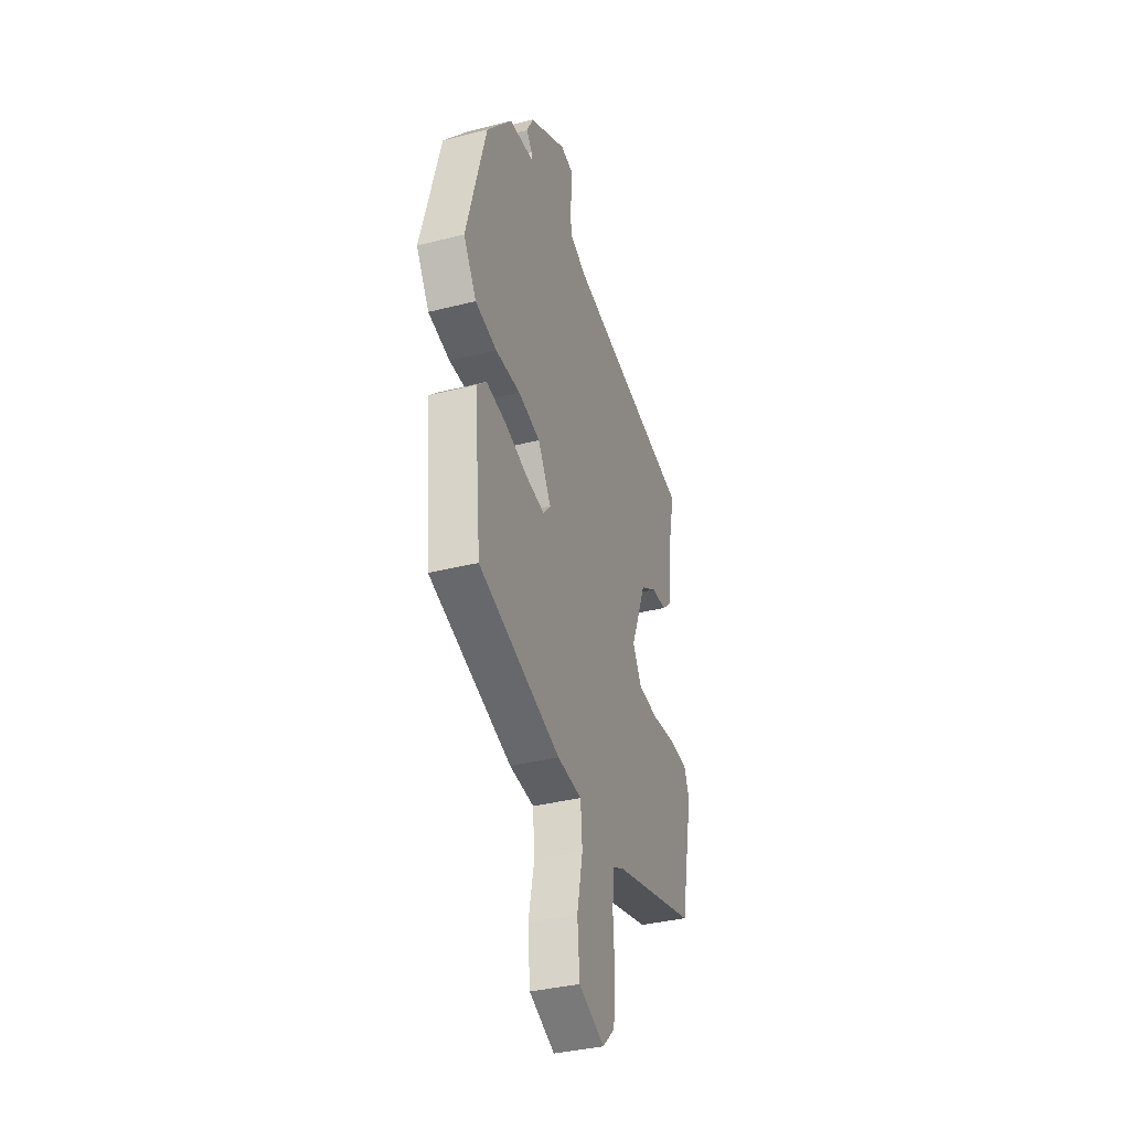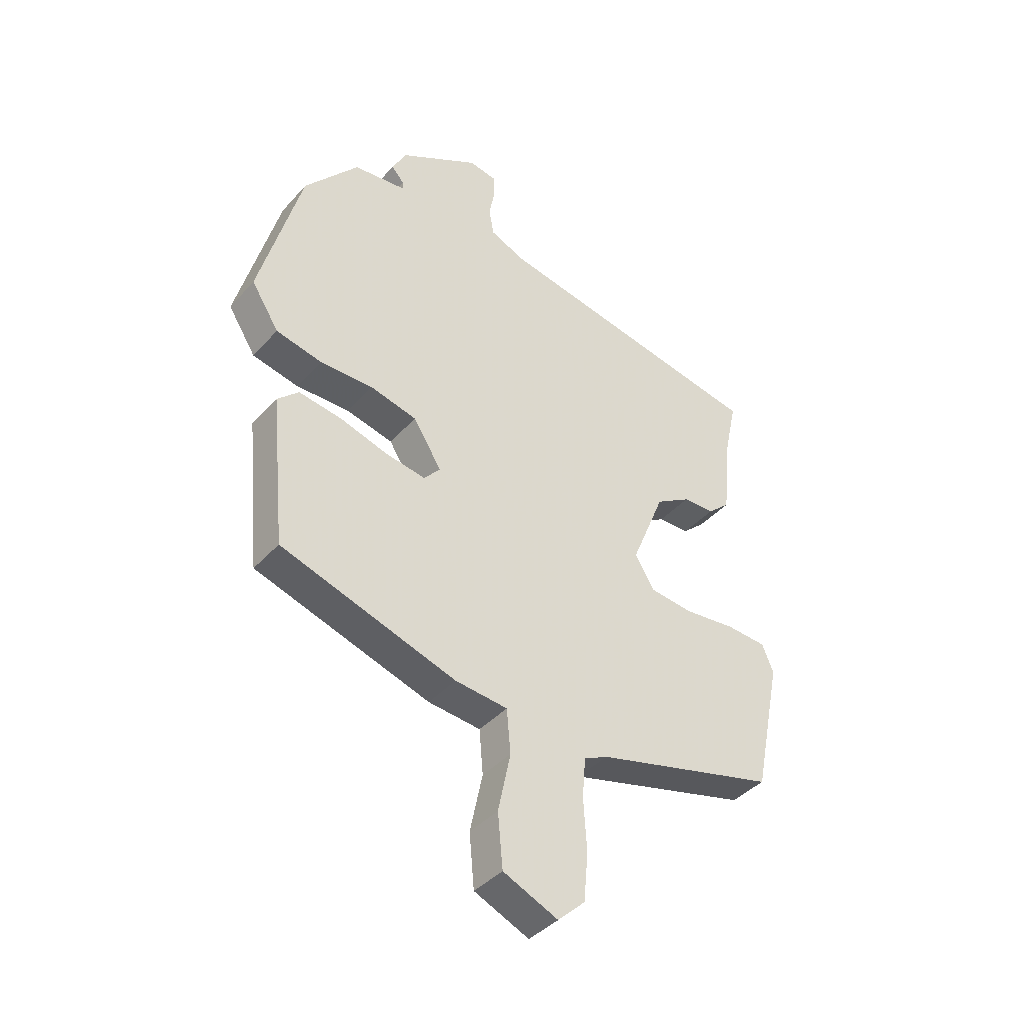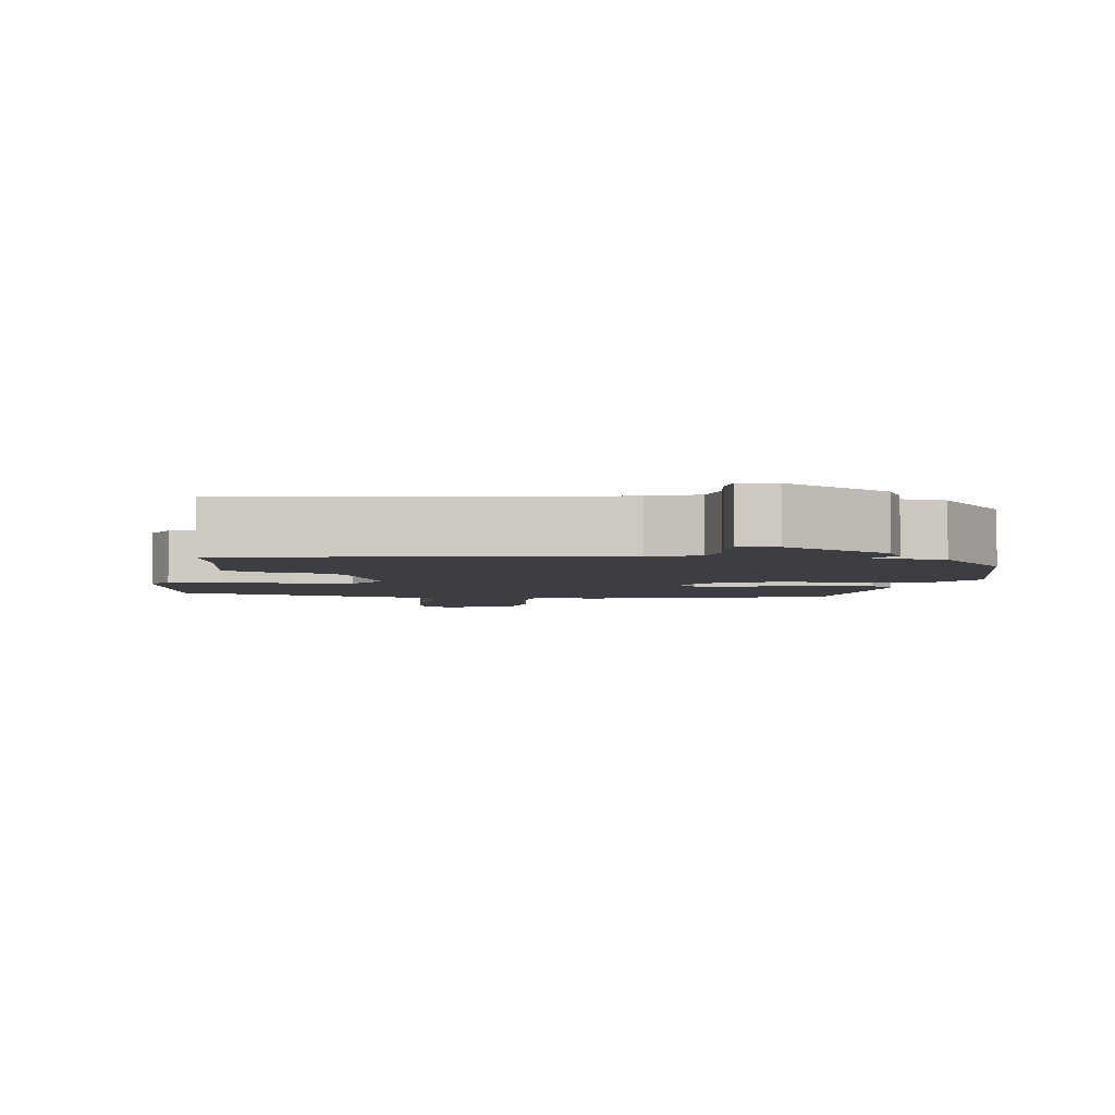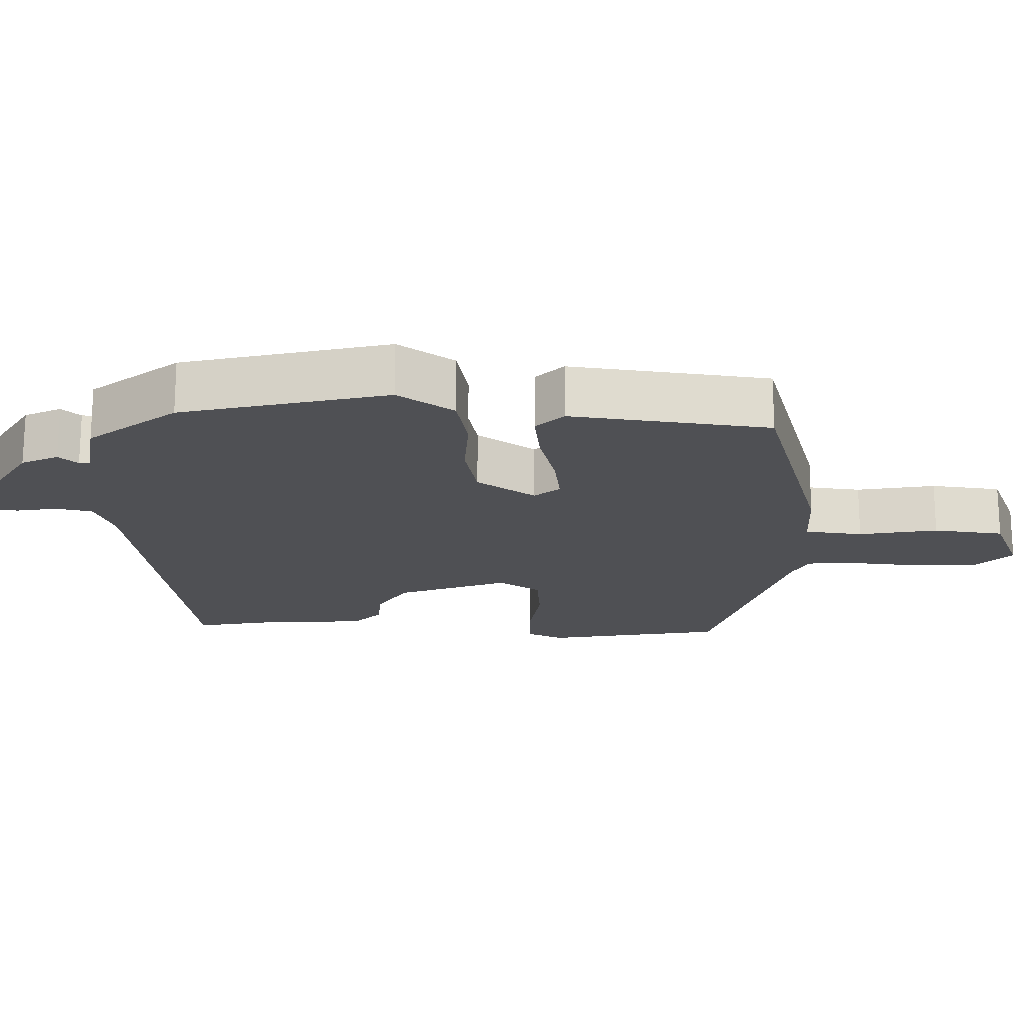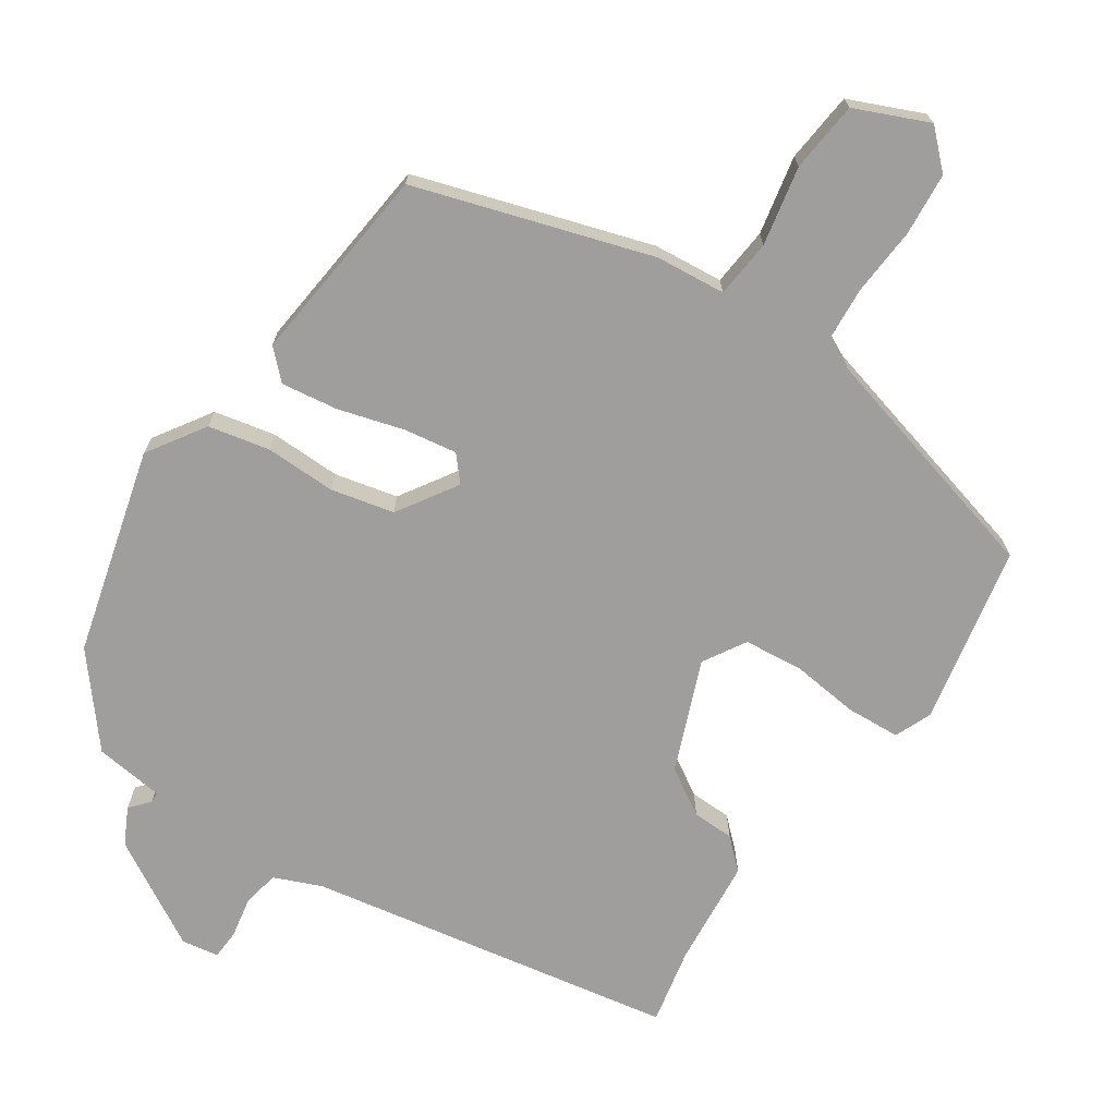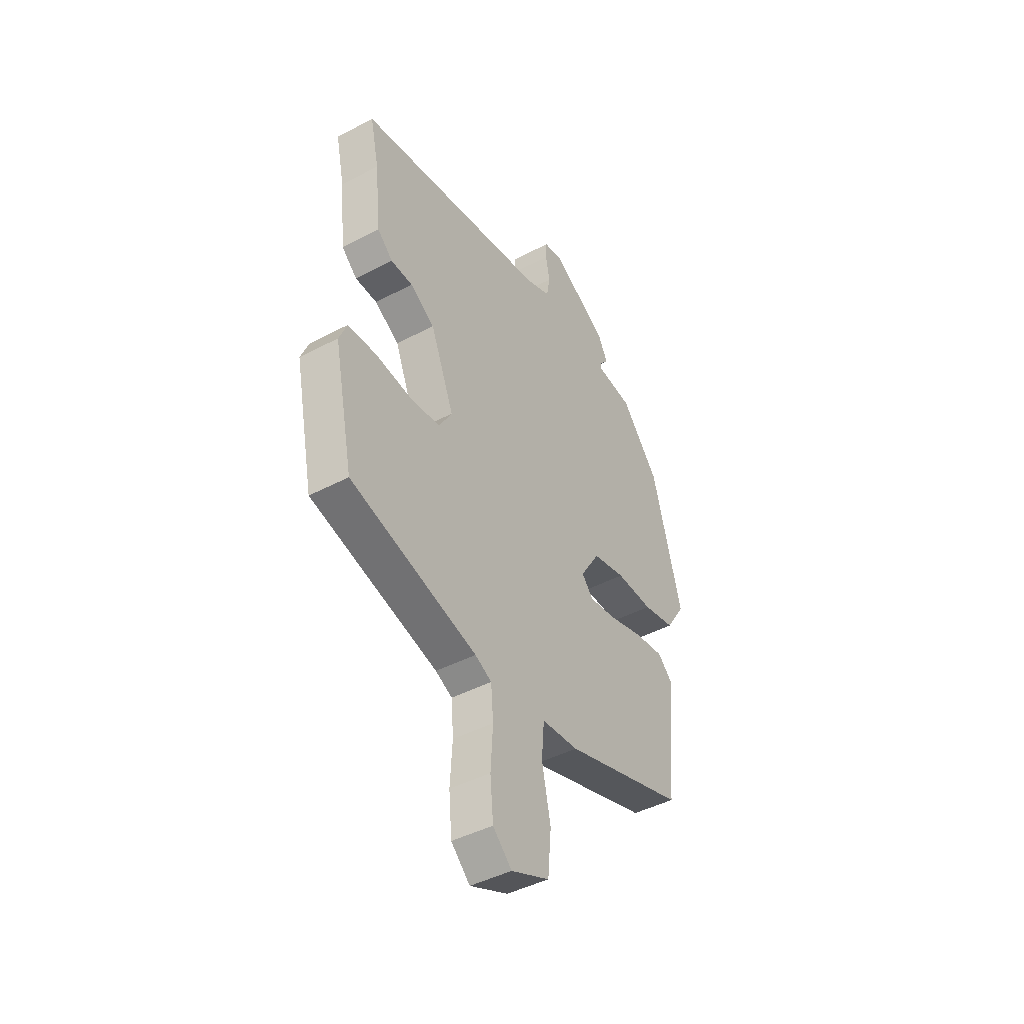
<metadata>
{"format":"obj","ext":"obj","renderer":"f3d","projection":"perspective","resolution":1024,"background":"white","views":[{"elev":-36.0,"azim":108.4,"up":"+Z"},{"elev":-40.2,"azim":142.8,"up":"+Z"},{"elev":-3.6,"azim":-9.4,"up":"+Y"},{"elev":-19.1,"azim":86.8,"up":"+Y"},{"elev":-70.9,"azim":145.6,"up":"+Y"},{"elev":-44.1,"azim":-58.3,"up":"+Z"}]}
</metadata>
<code>
v 0.459 0.07 -0.366
v 0.135 0.07 -0.471
v 0.038 0.07 -0.481
v 0.031 0.07 -0.562
v 0.054 0.07 -0.671
v 0.045 0.07 -0.769
v -0.056 0.07 -0.814
v -0.106 0.07 -0.767
v -0.114 0.07 -0.68
v -0.108 0.07 -0.585
v -0.114 0.07 -0.511
v -0.158 0.07 -0.49
v -0.494 0.07 -0.404
v -0.545 0.07 -0.157
v -0.524 0.07 -0.106
v -0.45 0.07 -0.101
v -0.355 0.07 -0.111
v -0.274 0.07 -0.102
v -0.239 0.07 -0.043
v -0.301 0.07 0.109
v -0.366 0.07 0.148
v -0.424 0.07 0.149
v -0.465 0.07 0.186
v -0.48 0.07 0.335
v -0.503 0.07 0.441
v 0.006 0.07 0.537
v 0.071 0.07 0.565
v 0.08 0.07 0.616
v 0.069 0.07 0.672
v 0.071 0.07 0.713
v 0.122 0.07 0.722
v 0.27 0.07 0.639
v 0.296 0.07 0.589
v 0.273 0.07 0.562
v 0.273 0.07 0.547
v 0.37 0.07 0.536
v 0.47 0.07 0.418
v 0.548 0.07 0.134
v 0.497 0.07 0.054
v 0.412 0.07 0.035
v 0.314 0.07 0.036
v 0.227 0.07 0.015
v 0.175 0.07 -0.068
v 0.205 0.07 -0.102
v 0.278 0.07 -0.09
v 0.368 0.07 -0.063
v 0.447 0.07 -0.051
v 0.486 0.07 -0.088
v 0.459 0 -0.366
v 0.135 0 -0.471
v 0.038 0 -0.481
v 0.031 0 -0.562
v 0.054 0 -0.671
v 0.045 0 -0.769
v -0.056 0 -0.814
v -0.106 0 -0.767
v -0.114 0 -0.68
v -0.108 0 -0.585
v -0.114 0 -0.511
v -0.158 0 -0.49
v -0.494 0 -0.404
v -0.545 0 -0.157
v -0.524 0 -0.106
v -0.45 0 -0.101
v -0.355 0 -0.111
v -0.274 0 -0.102
v -0.239 0 -0.043
v -0.301 0 0.109
v -0.366 0 0.148
v -0.424 0 0.149
v -0.465 0 0.186
v -0.48 0 0.335
v -0.503 0 0.441
v 0.006 0 0.537
v 0.071 0 0.565
v 0.08 0 0.616
v 0.069 0 0.672
v 0.071 0 0.713
v 0.122 0 0.722
v 0.27 0 0.639
v 0.296 0 0.589
v 0.273 0 0.562
v 0.273 0 0.547
v 0.37 0 0.536
v 0.47 0 0.418
v 0.548 0 0.134
v 0.497 0 0.054
v 0.412 0 0.035
v 0.314 0 0.036
v 0.227 0 0.015
v 0.175 0 -0.068
v 0.205 0 -0.102
v 0.278 0 -0.09
v 0.368 0 -0.063
v 0.447 0 -0.051
v 0.486 0 -0.088
f 45 46 47 48
f 44 45 48 1
f 38 39 40 41
f 38 41 42
f 35 36 37 38
f 35 38 42
f 34 35 42 43
f 32 33 34
f 31 32 34 43
f 28 29 30 31
f 27 28 31 43
f 24 25 26
f 22 23 24 26
f 21 22 26 27
f 20 21 27 43
f 14 15 16 17
f 12 13 14 17
f 11 12 17 18
f 7 8 9 10
f 7 10 11
f 4 5 6 7
f 3 4 7 11
f 44 1 2 3
f 19 20 43 44
f 18 19 44
f 3 11 18 44
f 96 95 94 93
f 49 96 93 92
f 89 88 87 86
f 90 89 86
f 86 85 84 83
f 90 86 83
f 91 90 83 82
f 82 81 80
f 91 82 80 79
f 79 78 77 76
f 91 79 76 75
f 74 73 72
f 74 72 71 70
f 75 74 70 69
f 91 75 69 68
f 65 64 63 62
f 65 62 61 60
f 66 65 60 59
f 58 57 56 55
f 59 58 55
f 55 54 53 52
f 59 55 52 51
f 51 50 49 92
f 92 91 68 67
f 92 67 66
f 92 66 59 51
f 1 49 50 2
f 2 50 51 3
f 3 51 52 4
f 4 52 53 5
f 5 53 54 6
f 6 54 55 7
f 7 55 56 8
f 8 56 57 9
f 9 57 58 10
f 10 58 59 11
f 11 59 60 12
f 12 60 61 13
f 13 61 62 14
f 14 62 63 15
f 15 63 64 16
f 16 64 65 17
f 17 65 66 18
f 18 66 67 19
f 19 67 68 20
f 20 68 69 21
f 21 69 70 22
f 22 70 71 23
f 23 71 72 24
f 24 72 73 25
f 25 73 74 26
f 26 74 75 27
f 27 75 76 28
f 28 76 77 29
f 29 77 78 30
f 30 78 79 31
f 31 79 80 32
f 32 80 81 33
f 33 81 82 34
f 34 82 83 35
f 35 83 84 36
f 36 84 85 37
f 37 85 86 38
f 38 86 87 39
f 39 87 88 40
f 40 88 89 41
f 41 89 90 42
f 42 90 91 43
f 43 91 92 44
f 44 92 93 45
f 45 93 94 46
f 46 94 95 47
f 47 95 96 48
f 48 96 49 1

</code>
